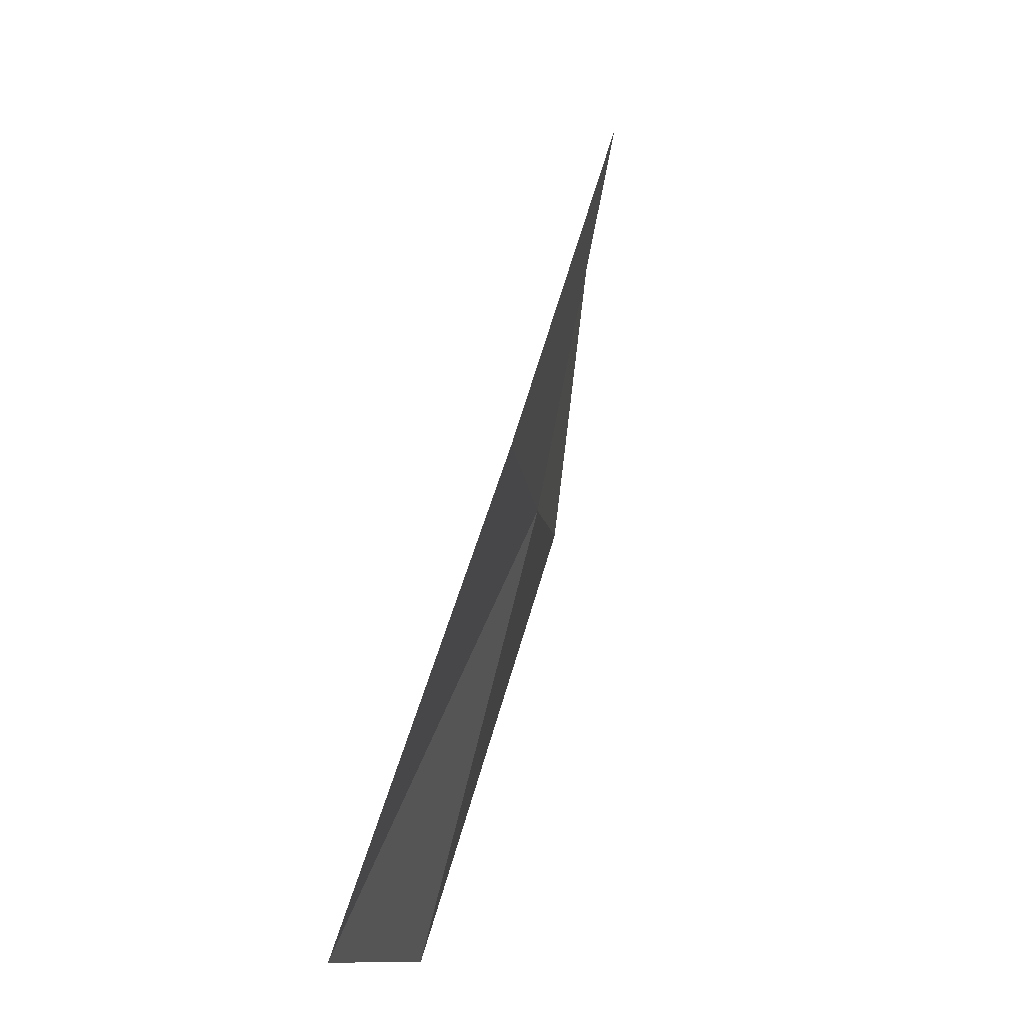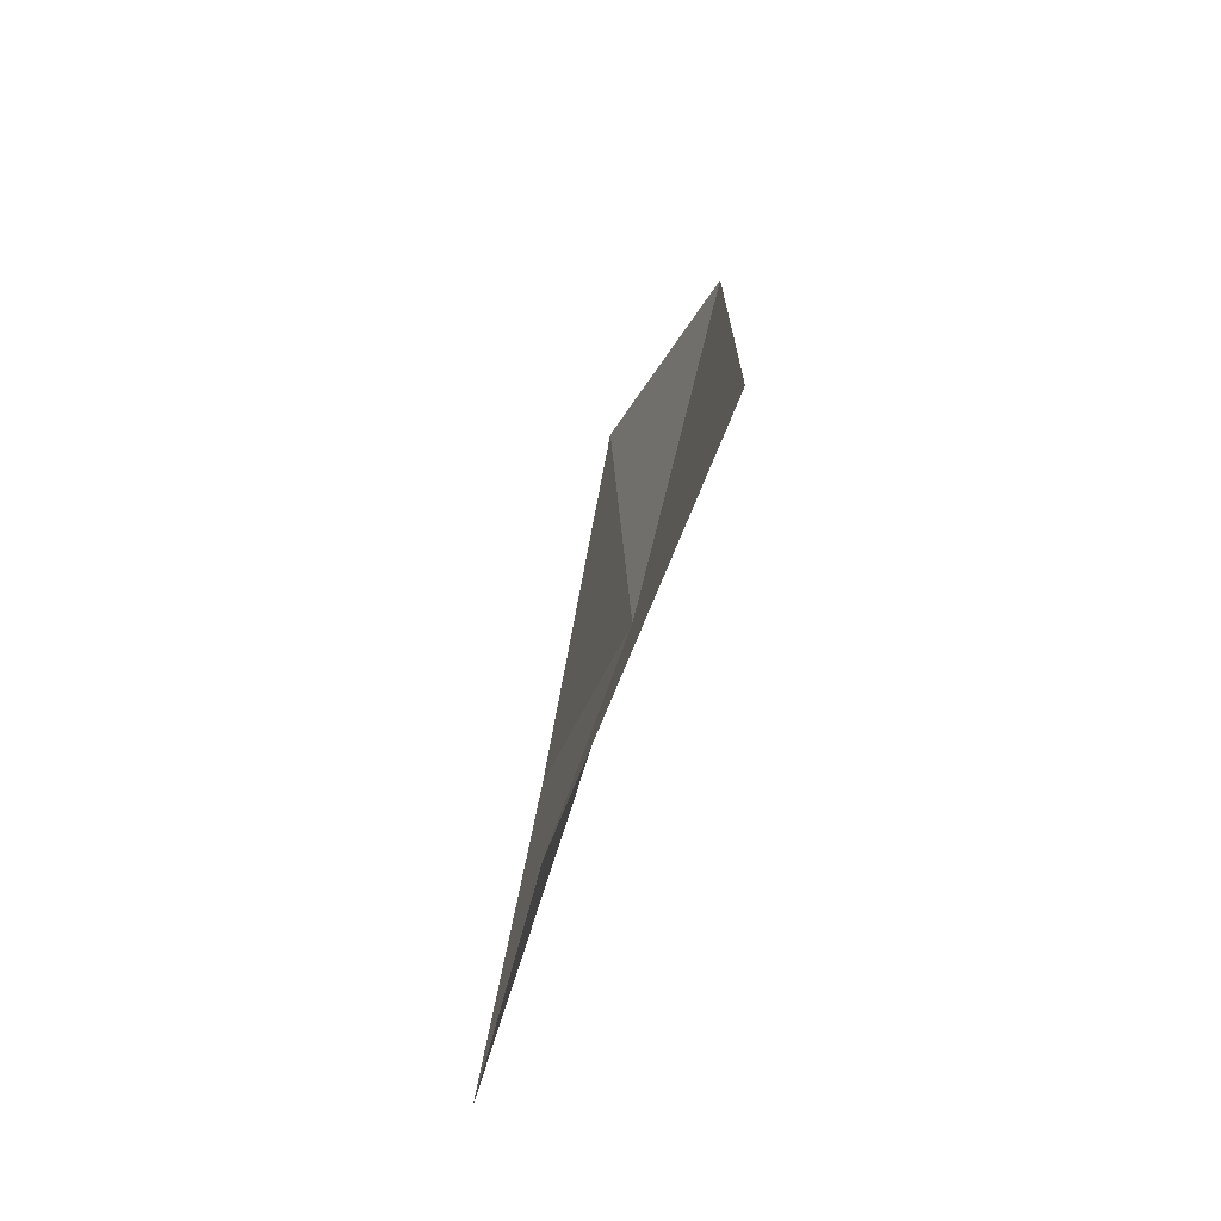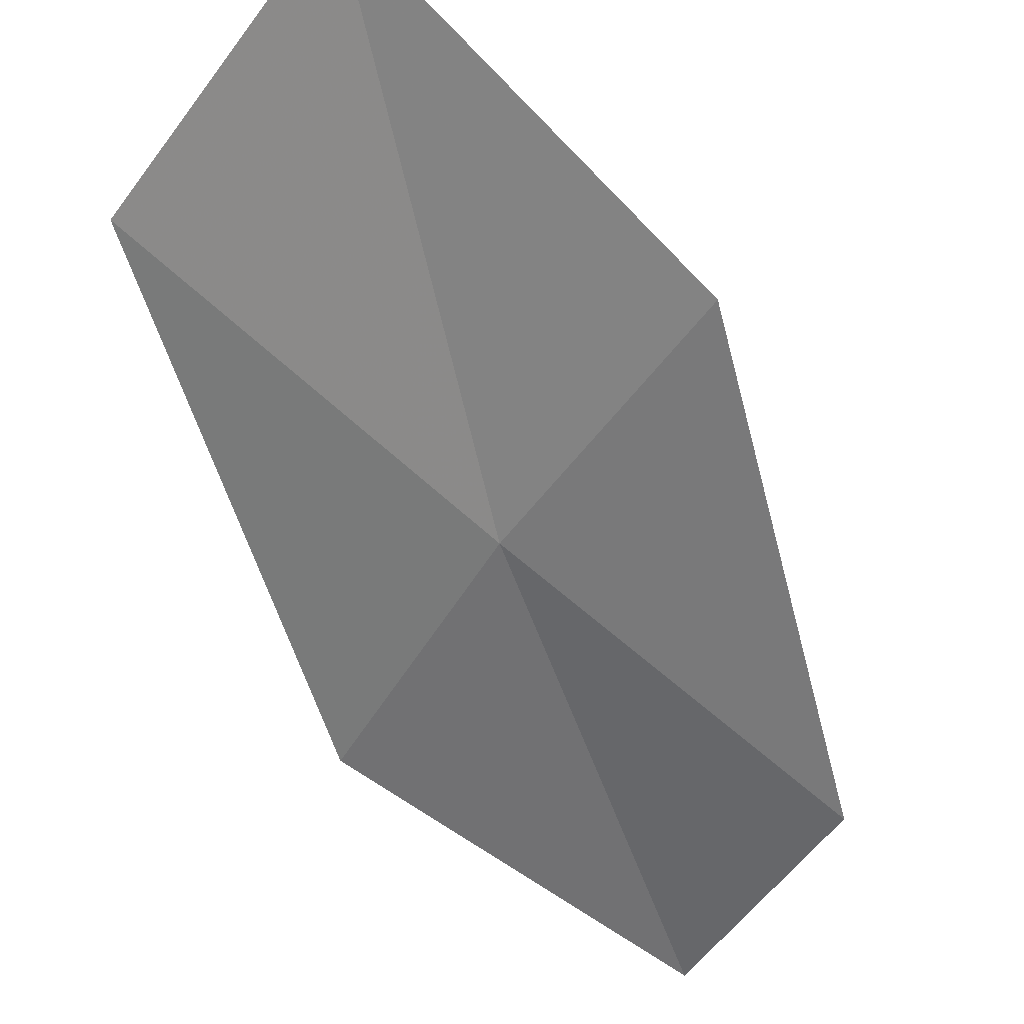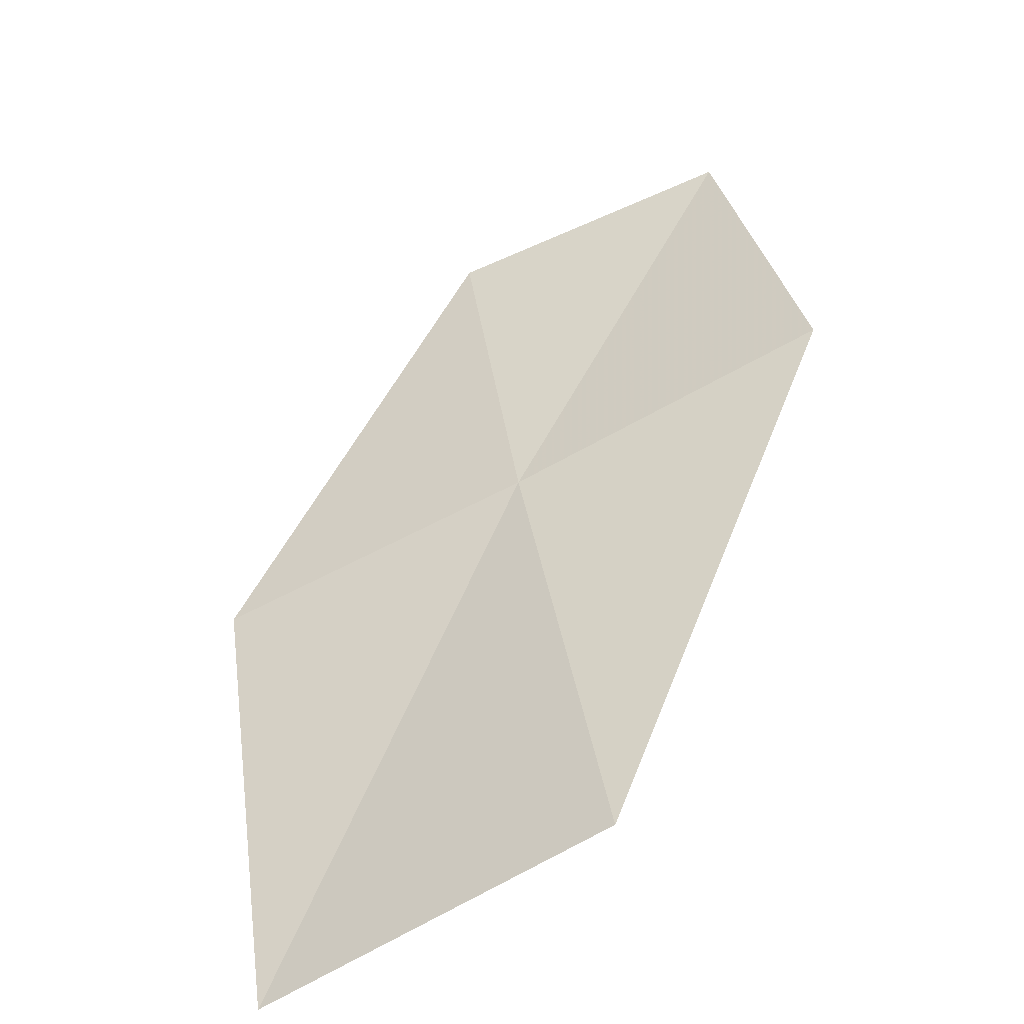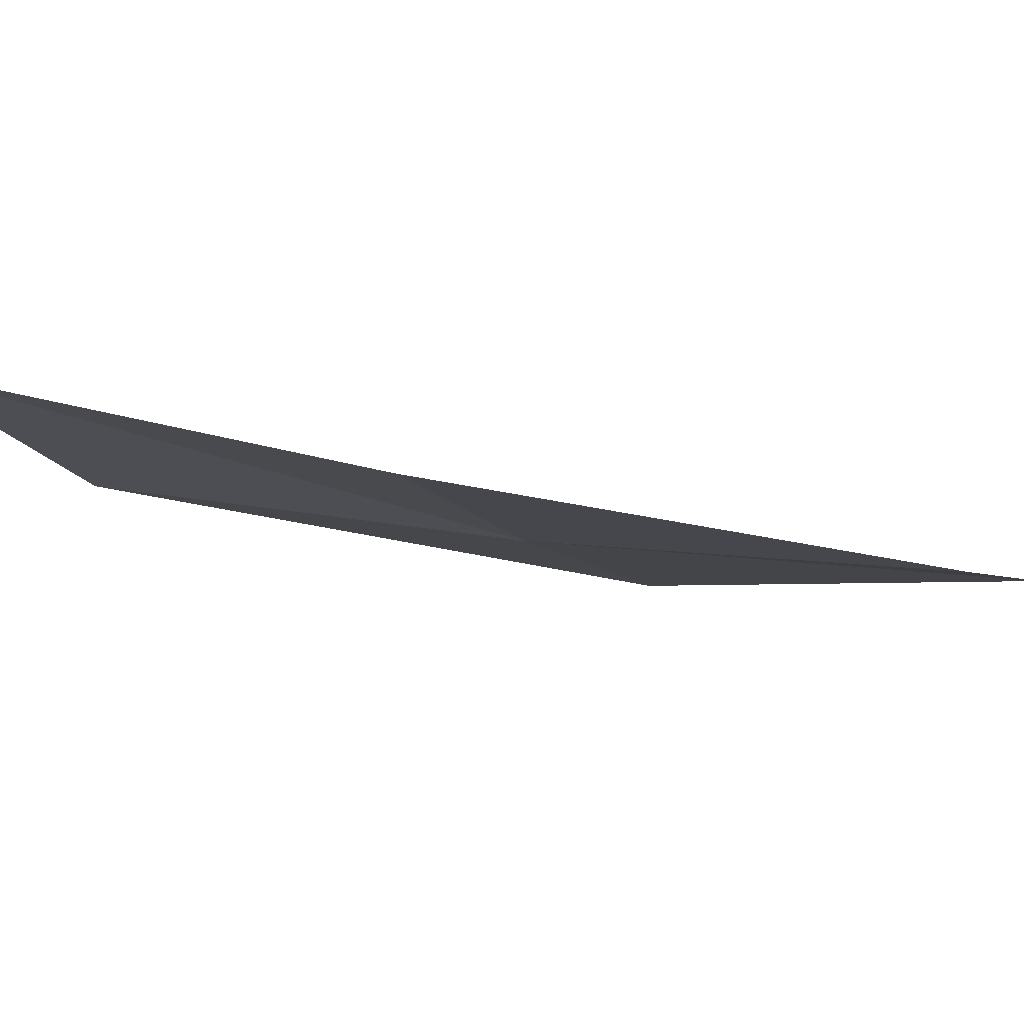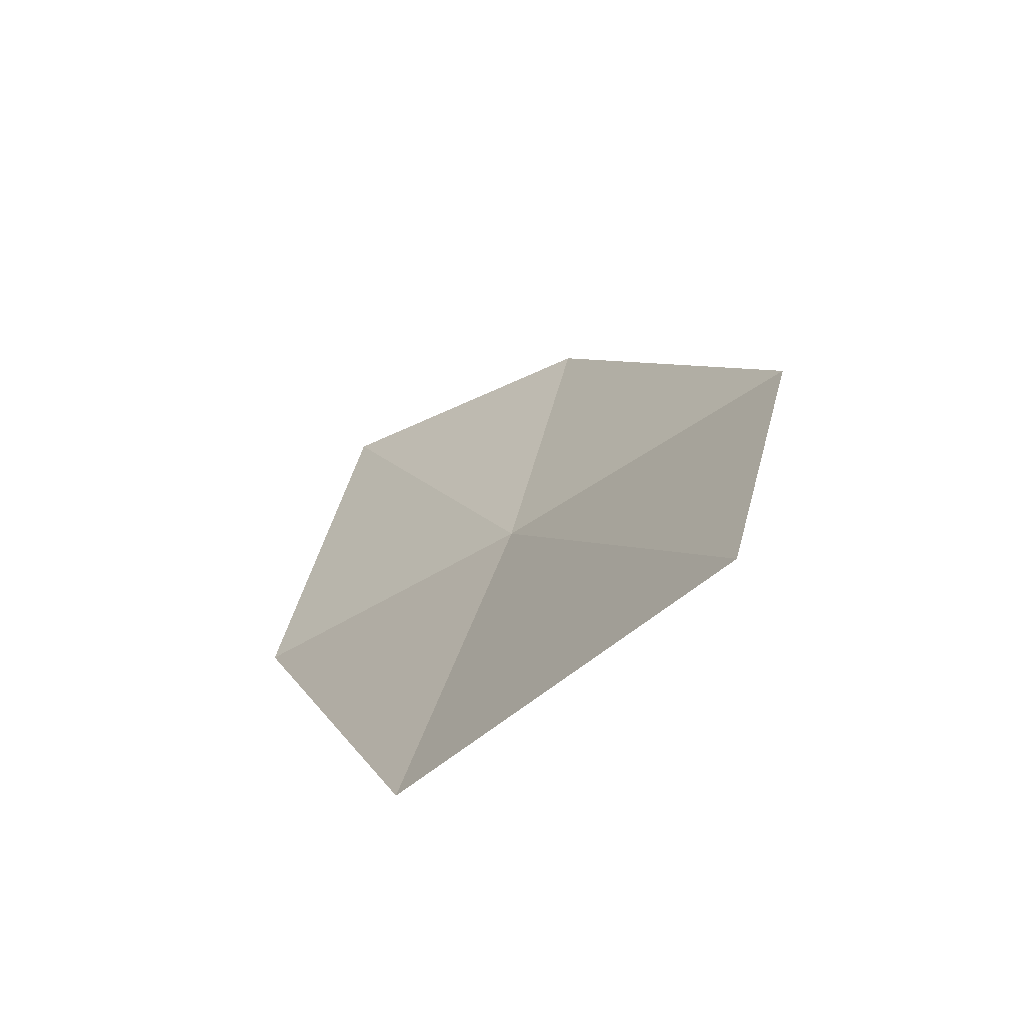
<metadata>
{"format":"obj","ext":"obj","renderer":"f3d","projection":"perspective","resolution":1024,"background":"white","views":[{"elev":-11.7,"azim":108.9,"up":"+Y"},{"elev":-35.9,"azim":89.9,"up":"+Y"},{"elev":-66.3,"azim":53.1,"up":"+Z"},{"elev":-61.9,"azim":-138.0,"up":"+Y"},{"elev":-25.7,"azim":107.5,"up":"+Z"},{"elev":-52.3,"azim":52.8,"up":"+Y"}]}
</metadata>
<code>
v 0.1269 -10.53 8.309
v -0.9179 -10.4 8.584
v -0.7905 -9.071 8.37
v 0.1211 -9.203 8.029
v 0.1335 -12.01 8.714
v 1.188 -10.56 8.038
v 1.341 -12.01 8.516
f 1 3 2
f 1 4 3
f 1 2 5
f 1 6 4
f 1 5 7
f 1 7 6

</code>
